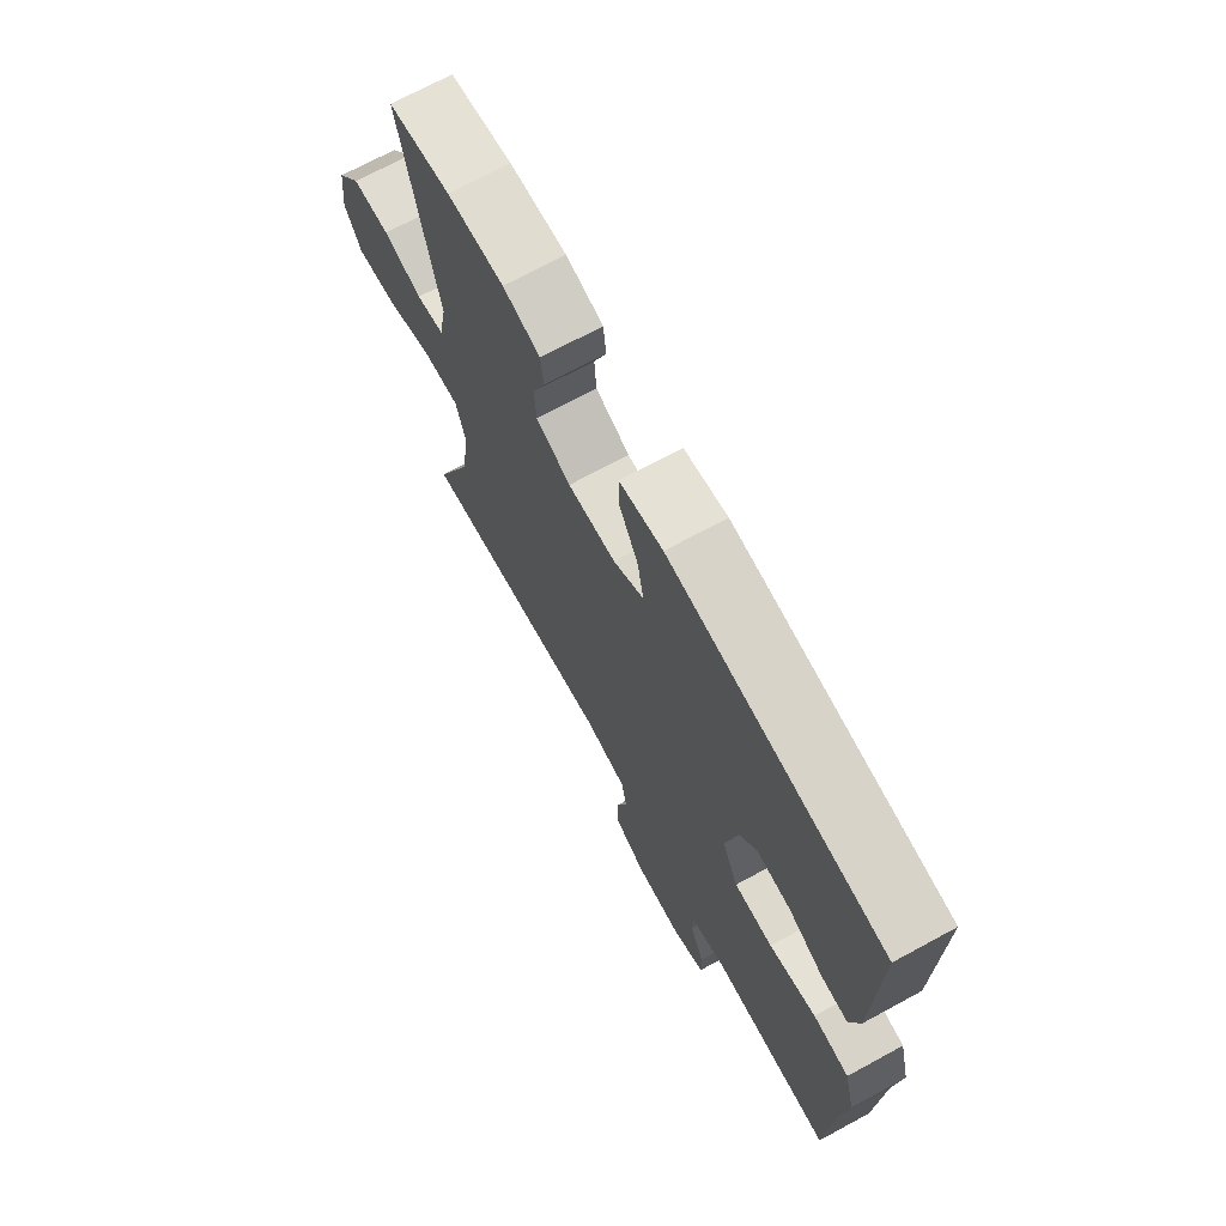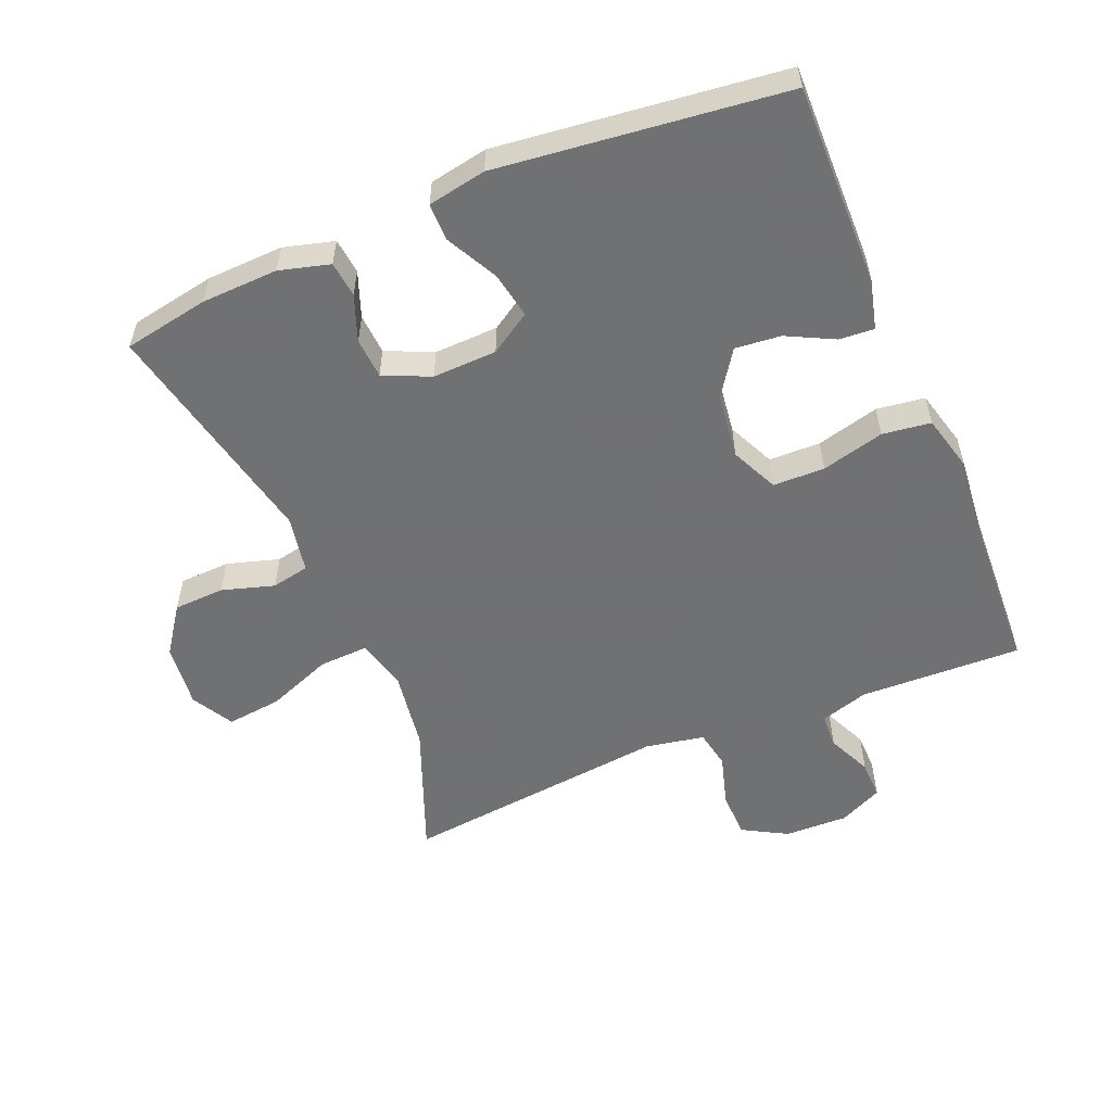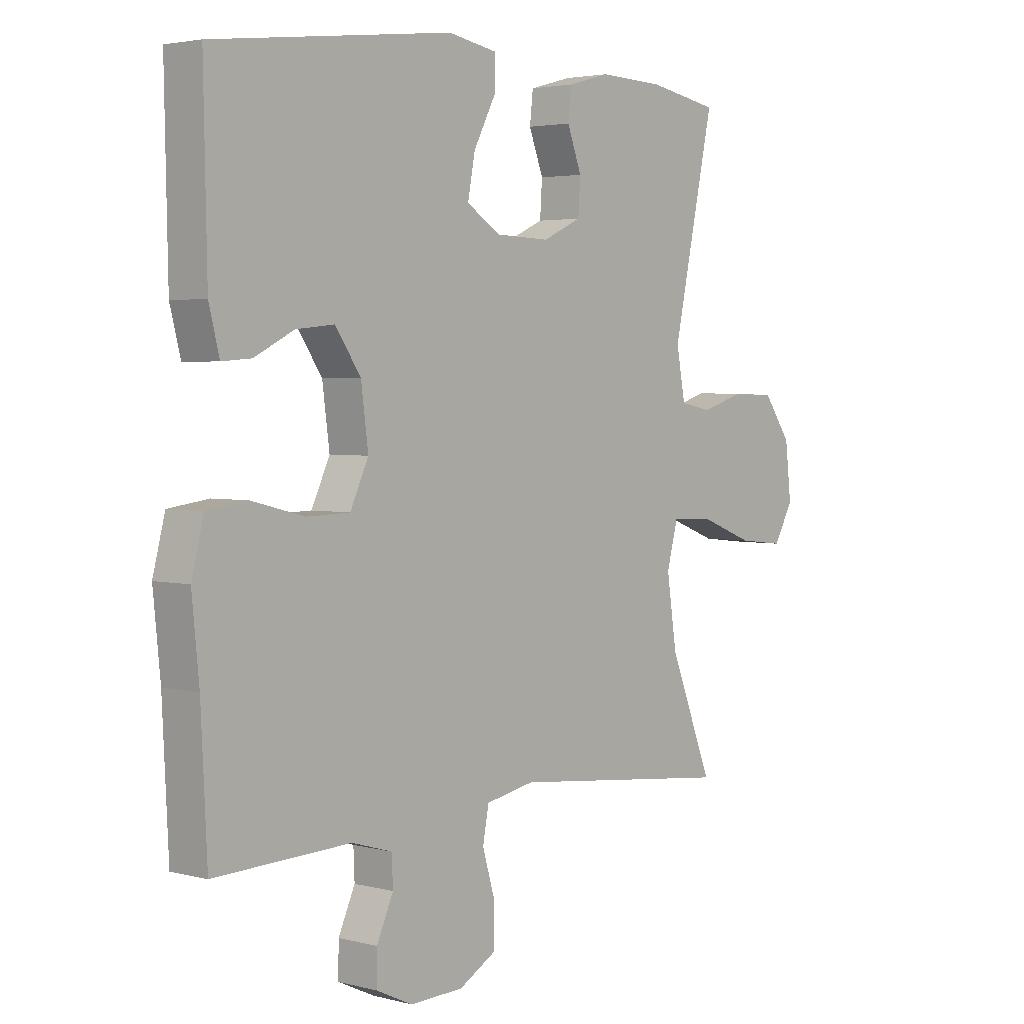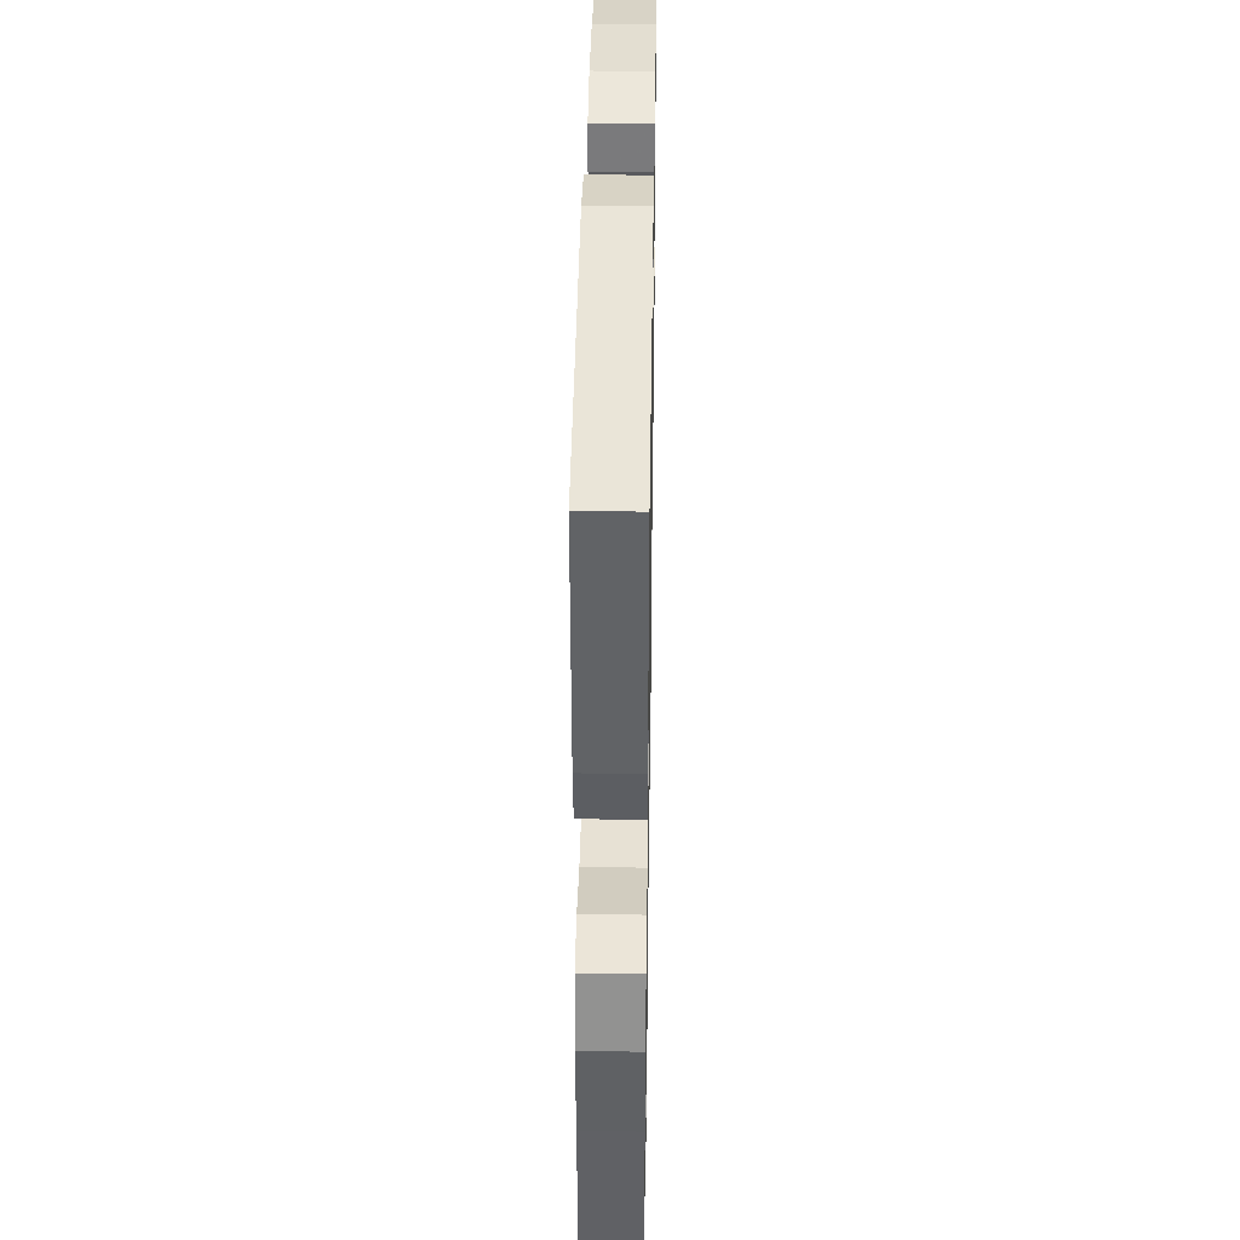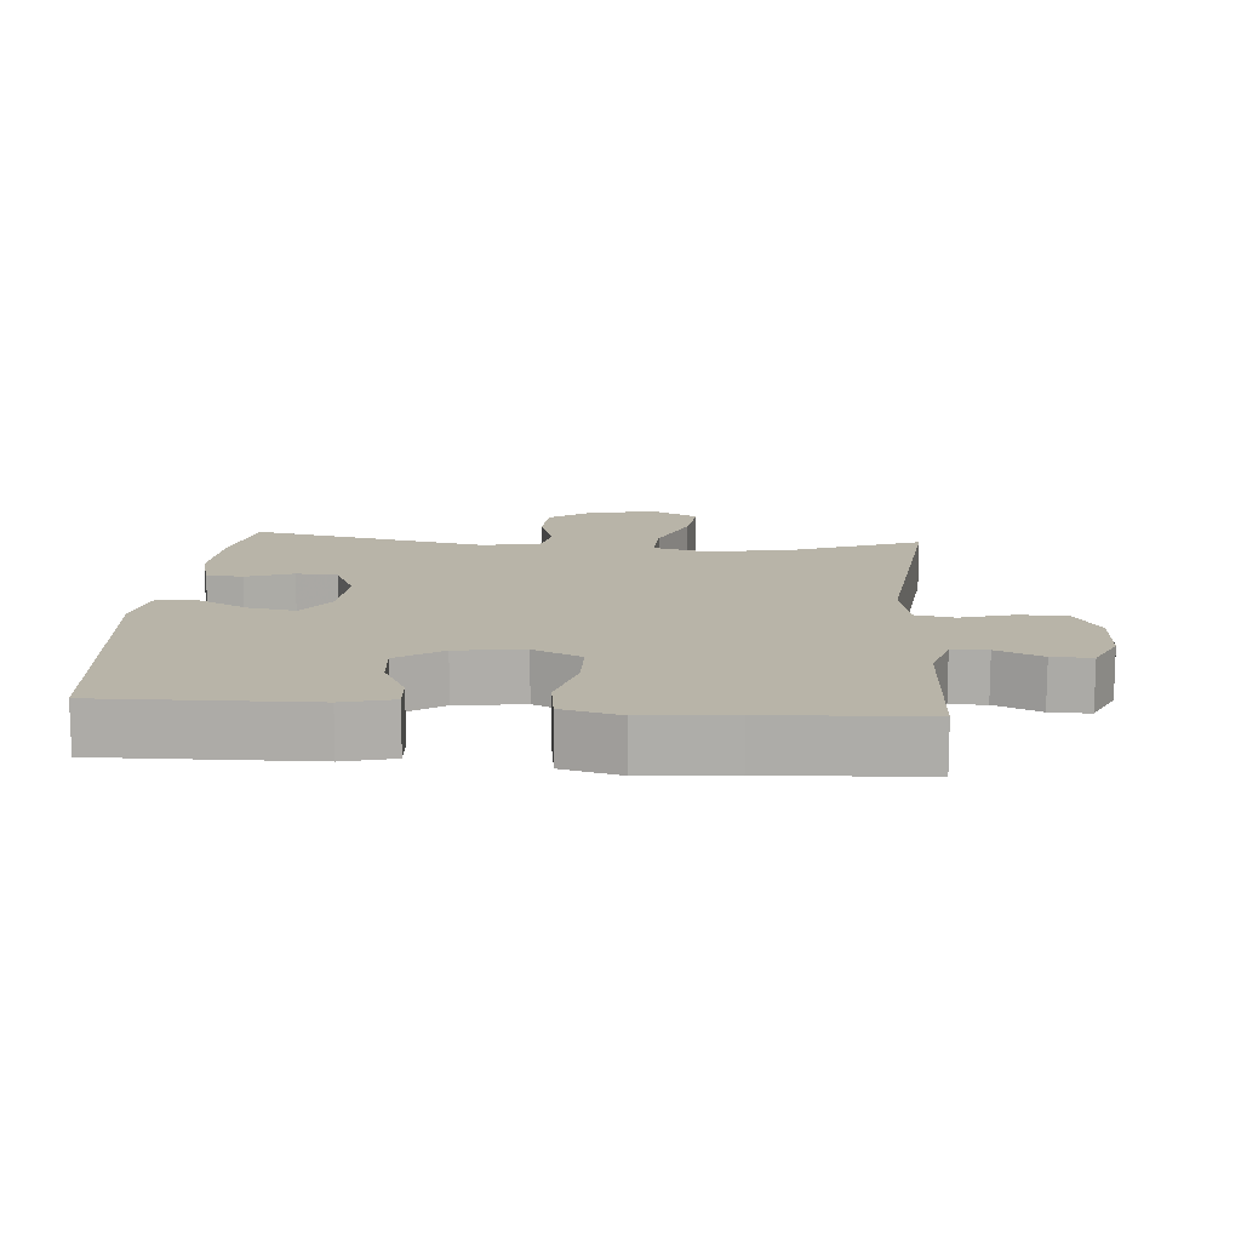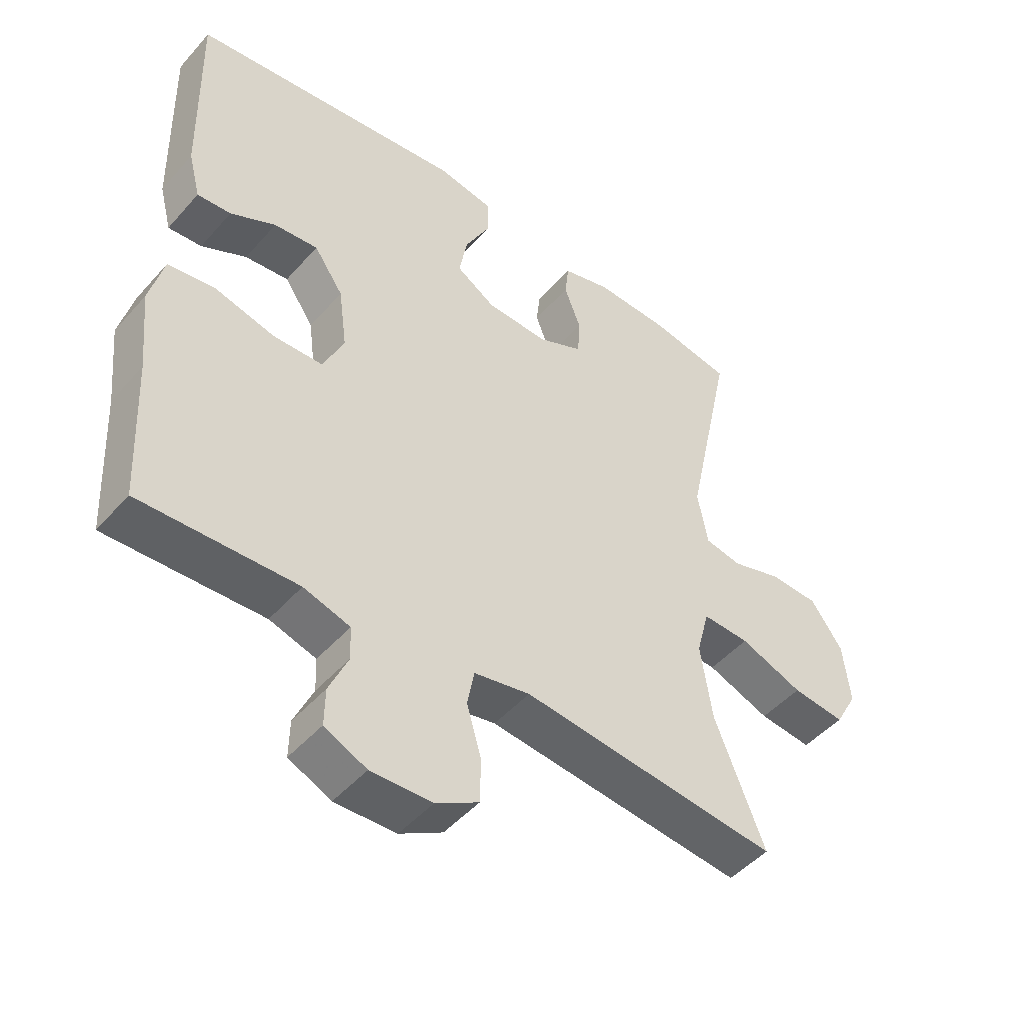
<metadata>
{"format":"obj","ext":"obj","renderer":"f3d","projection":"perspective","resolution":1024,"background":"white","views":[{"elev":70.8,"azim":61.5,"up":"+Z"},{"elev":-55.3,"azim":22.8,"up":"+Y"},{"elev":3.2,"azim":131.1,"up":"+Z"},{"elev":38.0,"azim":90.9,"up":"+Z"},{"elev":13.0,"azim":94.6,"up":"+Y"},{"elev":-47.8,"azim":140.9,"up":"+Z"}]}
</metadata>
<code>
v -0.5 0.07 0.5
v -0.372 0.07 0.523
v -0.256 0.07 0.527
v -0.18 0.07 0.506
v -0.174 0.07 0.452
v -0.2 0.07 0.383
v -0.196 0.07 0.322
v -0.126 0.07 0.29
v -0.029 0.07 0.293
v 0.033 0.07 0.332
v 0.02 0.07 0.402
v -0.02 0.07 0.479
v -0.02 0.07 0.536
v 0.068 0.07 0.552
v 0.5 0.07 0.5
v 0.494 0.07 0.195
v 0.475 0.07 0.121
v 0.422 0.07 0.125
v 0.351 0.07 0.161
v 0.282 0.07 0.168
v 0.236 0.07 0.101
v 0.223 0.07 0.002
v 0.256 0.07 -0.069
v 0.334 0.07 -0.071
v 0.429 0.07 -0.047
v 0.502 0.07 -0.057
v 0.524 0.07 -0.143
v 0.511 0.07 -0.273
v 0.5 0.07 -0.5
v 0.255 0.07 -0.491
v 0.182 0.07 -0.513
v 0.18 0.07 -0.565
v 0.21 0.07 -0.632
v 0.211 0.07 -0.69
v 0.145 0.07 -0.721
v 0.049 0.07 -0.718
v -0.018 0.07 -0.68
v -0.019 0.07 -0.61
v 0.004 0.07 -0.532
v -0.007 0.07 -0.474
v -0.095 0.07 -0.457
v -0.5 0.07 -0.5
v -0.422 0.07 -0.304
v -0.404 0.07 -0.183
v -0.424 0.07 -0.107
v -0.498 0.07 -0.11
v -0.597 0.07 -0.148
v -0.68 0.07 -0.157
v -0.715 0.07 -0.094
v -0.704 0.07 0.003
v -0.654 0.07 0.073
v -0.577 0.07 0.076
v -0.498 0.07 0.052
v -0.441 0.07 0.063
v -0.425 0.07 0.149
v -0.5 0 0.5
v -0.372 0 0.523
v -0.256 0 0.527
v -0.18 0 0.506
v -0.174 0 0.452
v -0.2 0 0.383
v -0.196 0 0.322
v -0.126 0 0.29
v -0.029 0 0.293
v 0.033 0 0.332
v 0.02 0 0.402
v -0.02 0 0.479
v -0.02 0 0.536
v 0.068 0 0.552
v 0.5 0 0.5
v 0.494 0 0.195
v 0.475 0 0.121
v 0.422 0 0.125
v 0.351 0 0.161
v 0.282 0 0.168
v 0.236 0 0.101
v 0.223 0 0.002
v 0.256 0 -0.069
v 0.334 0 -0.071
v 0.429 0 -0.047
v 0.502 0 -0.057
v 0.524 0 -0.143
v 0.511 0 -0.273
v 0.5 0 -0.5
v 0.255 0 -0.491
v 0.182 0 -0.513
v 0.18 0 -0.565
v 0.21 0 -0.632
v 0.211 0 -0.69
v 0.145 0 -0.721
v 0.049 0 -0.718
v -0.018 0 -0.68
v -0.019 0 -0.61
v 0.004 0 -0.532
v -0.007 0 -0.474
v -0.095 0 -0.457
v -0.5 0 -0.5
v -0.422 0 -0.304
v -0.404 0 -0.183
v -0.424 0 -0.107
v -0.498 0 -0.11
v -0.597 0 -0.148
v -0.68 0 -0.157
v -0.715 0 -0.094
v -0.704 0 0.003
v -0.654 0 0.073
v -0.577 0 0.076
v -0.498 0 0.052
v -0.441 0 0.063
v -0.425 0 0.149
f 50 51 52 53
f 50 53 54
f 49 50 54
f 46 47 48 49
f 45 46 49 54
f 44 45 54 55
f 41 42 43
f 40 41 43 44
f 36 37 38 39
f 36 39 40
f 35 36 40
f 32 33 34 35
f 31 32 35 40
f 30 31 40 44
f 28 29 30 44
f 24 25 26 27
f 23 24 27 28
f 16 17 18 19
f 16 19 20
f 15 16 20
f 14 15 20 21
f 11 12 13 14
f 10 11 14 21
f 3 4 5 6
f 3 6 7
f 55 1 2 3
f 55 3 7
f 23 28 44 55
f 22 23 55 7
f 9 10 21 22
f 8 9 22
f 7 8 22
f 108 107 106 105
f 109 108 105
f 109 105 104
f 104 103 102 101
f 109 104 101 100
f 110 109 100 99
f 98 97 96
f 99 98 96 95
f 94 93 92 91
f 95 94 91
f 95 91 90
f 90 89 88 87
f 95 90 87 86
f 99 95 86 85
f 99 85 84 83
f 82 81 80 79
f 83 82 79 78
f 74 73 72 71
f 75 74 71
f 75 71 70
f 76 75 70 69
f 69 68 67 66
f 76 69 66 65
f 61 60 59 58
f 62 61 58
f 58 57 56 110
f 62 58 110
f 110 99 83 78
f 62 110 78 77
f 77 76 65 64
f 77 64 63
f 77 63 62
f 1 56 57 2
f 2 57 58 3
f 3 58 59 4
f 4 59 60 5
f 5 60 61 6
f 6 61 62 7
f 7 62 63 8
f 8 63 64 9
f 9 64 65 10
f 10 65 66 11
f 11 66 67 12
f 12 67 68 13
f 13 68 69 14
f 14 69 70 15
f 15 70 71 16
f 16 71 72 17
f 17 72 73 18
f 18 73 74 19
f 19 74 75 20
f 20 75 76 21
f 21 76 77 22
f 22 77 78 23
f 23 78 79 24
f 24 79 80 25
f 25 80 81 26
f 26 81 82 27
f 27 82 83 28
f 28 83 84 29
f 29 84 85 30
f 30 85 86 31
f 31 86 87 32
f 32 87 88 33
f 33 88 89 34
f 34 89 90 35
f 35 90 91 36
f 36 91 92 37
f 37 92 93 38
f 38 93 94 39
f 39 94 95 40
f 40 95 96 41
f 41 96 97 42
f 42 97 98 43
f 43 98 99 44
f 44 99 100 45
f 45 100 101 46
f 46 101 102 47
f 47 102 103 48
f 48 103 104 49
f 49 104 105 50
f 50 105 106 51
f 51 106 107 52
f 52 107 108 53
f 53 108 109 54
f 54 109 110 55
f 55 110 56 1

</code>
